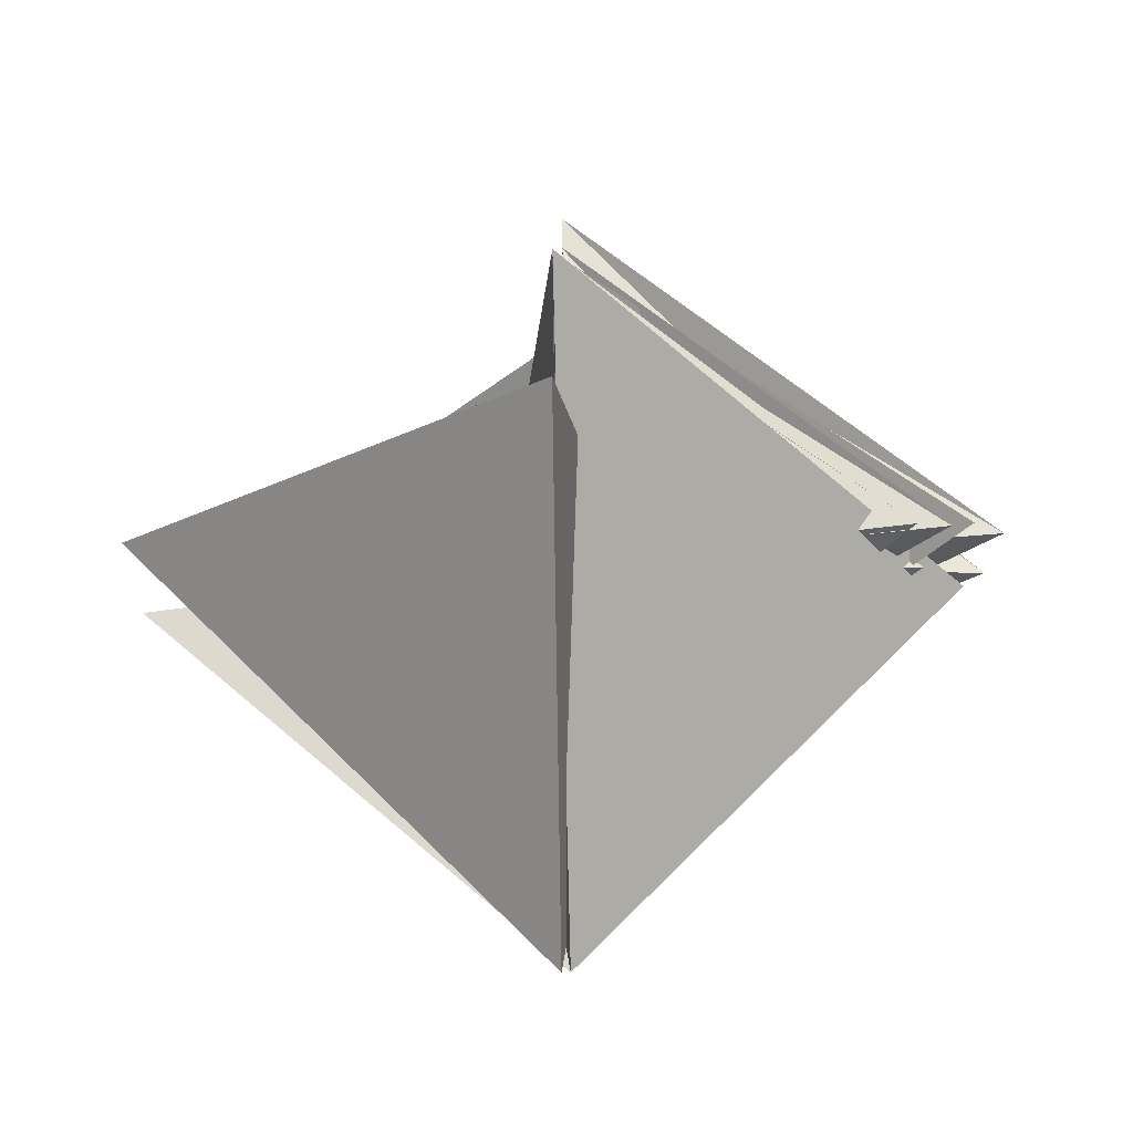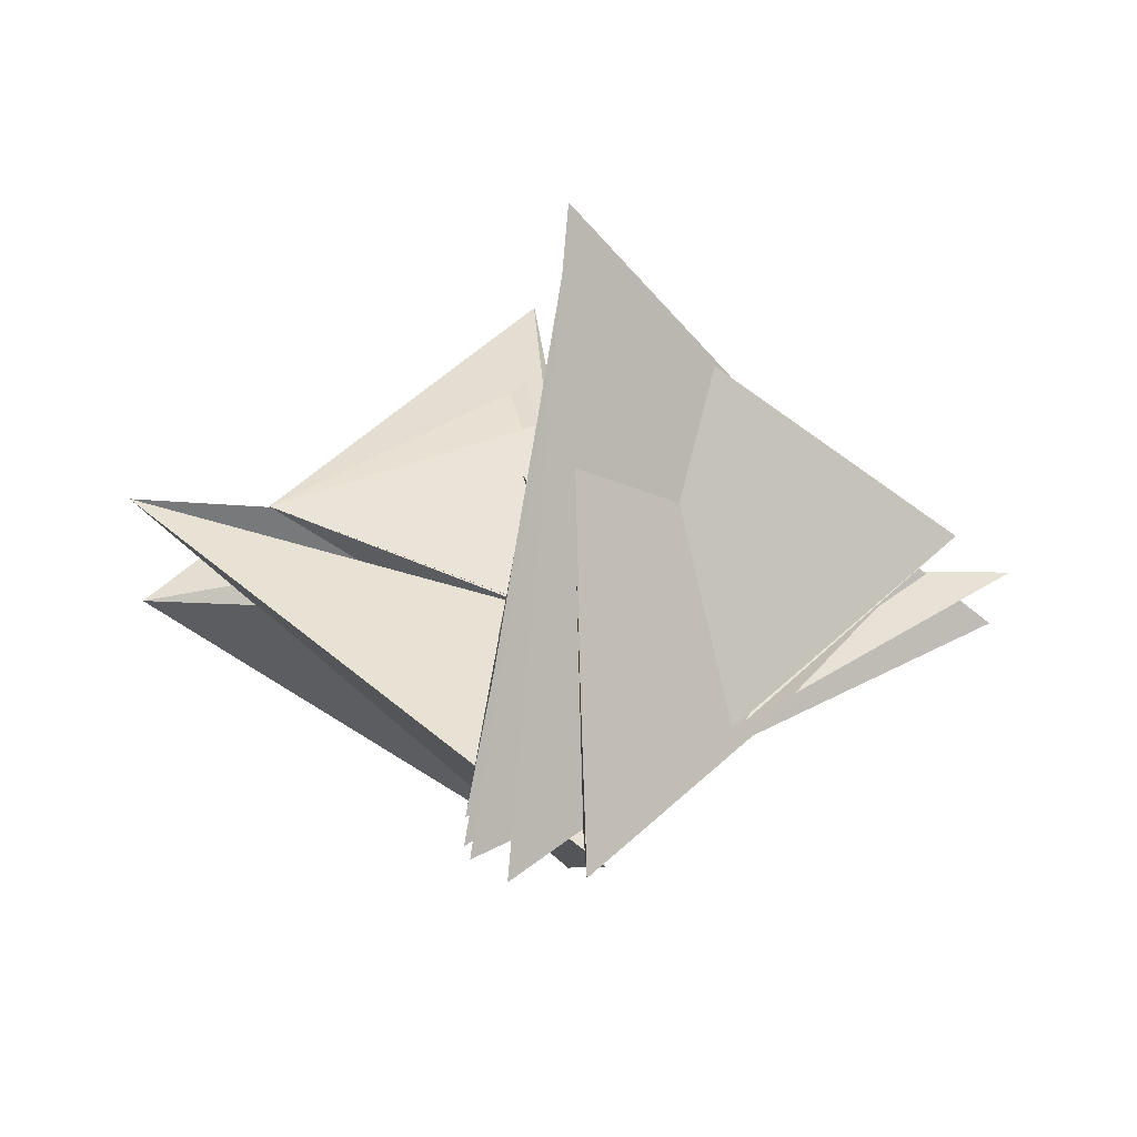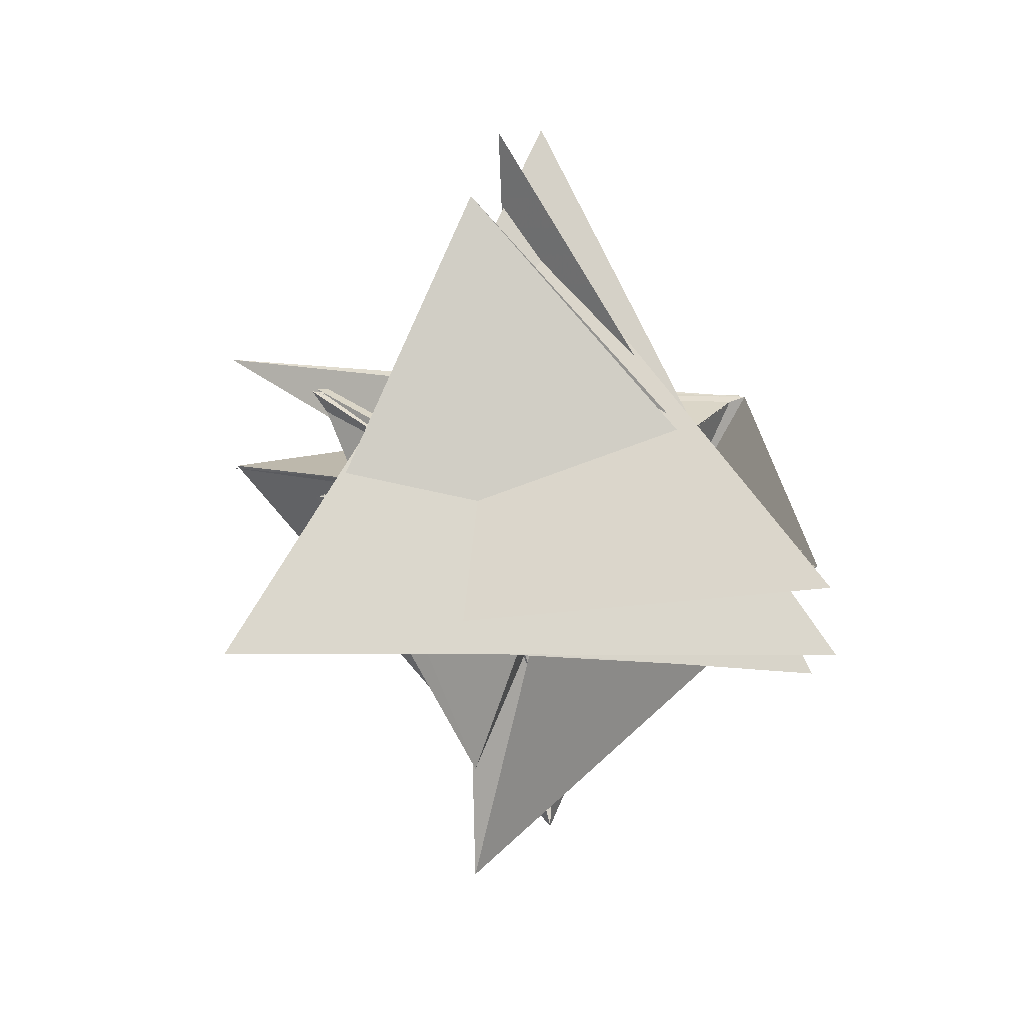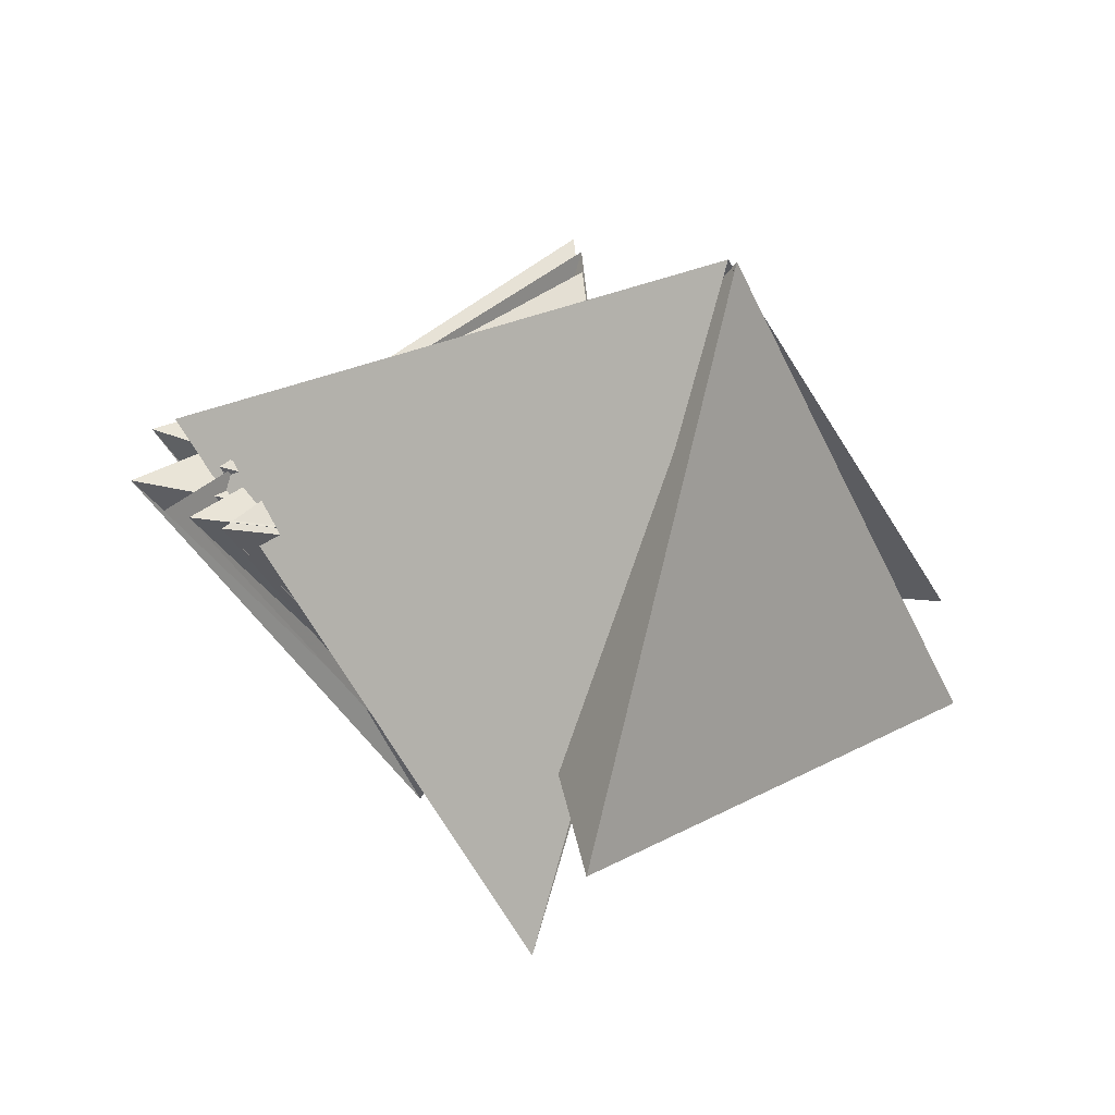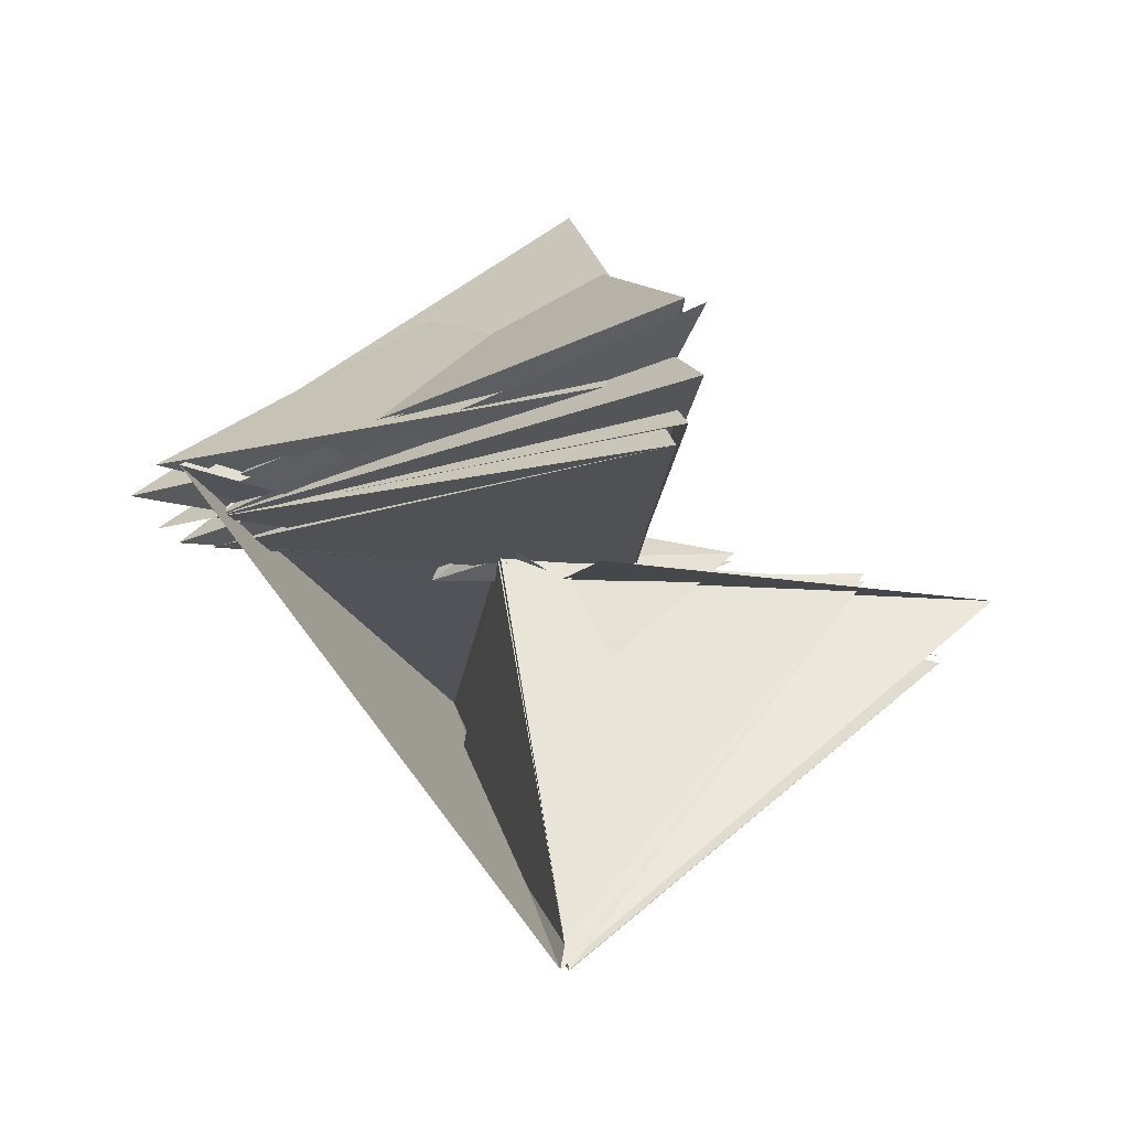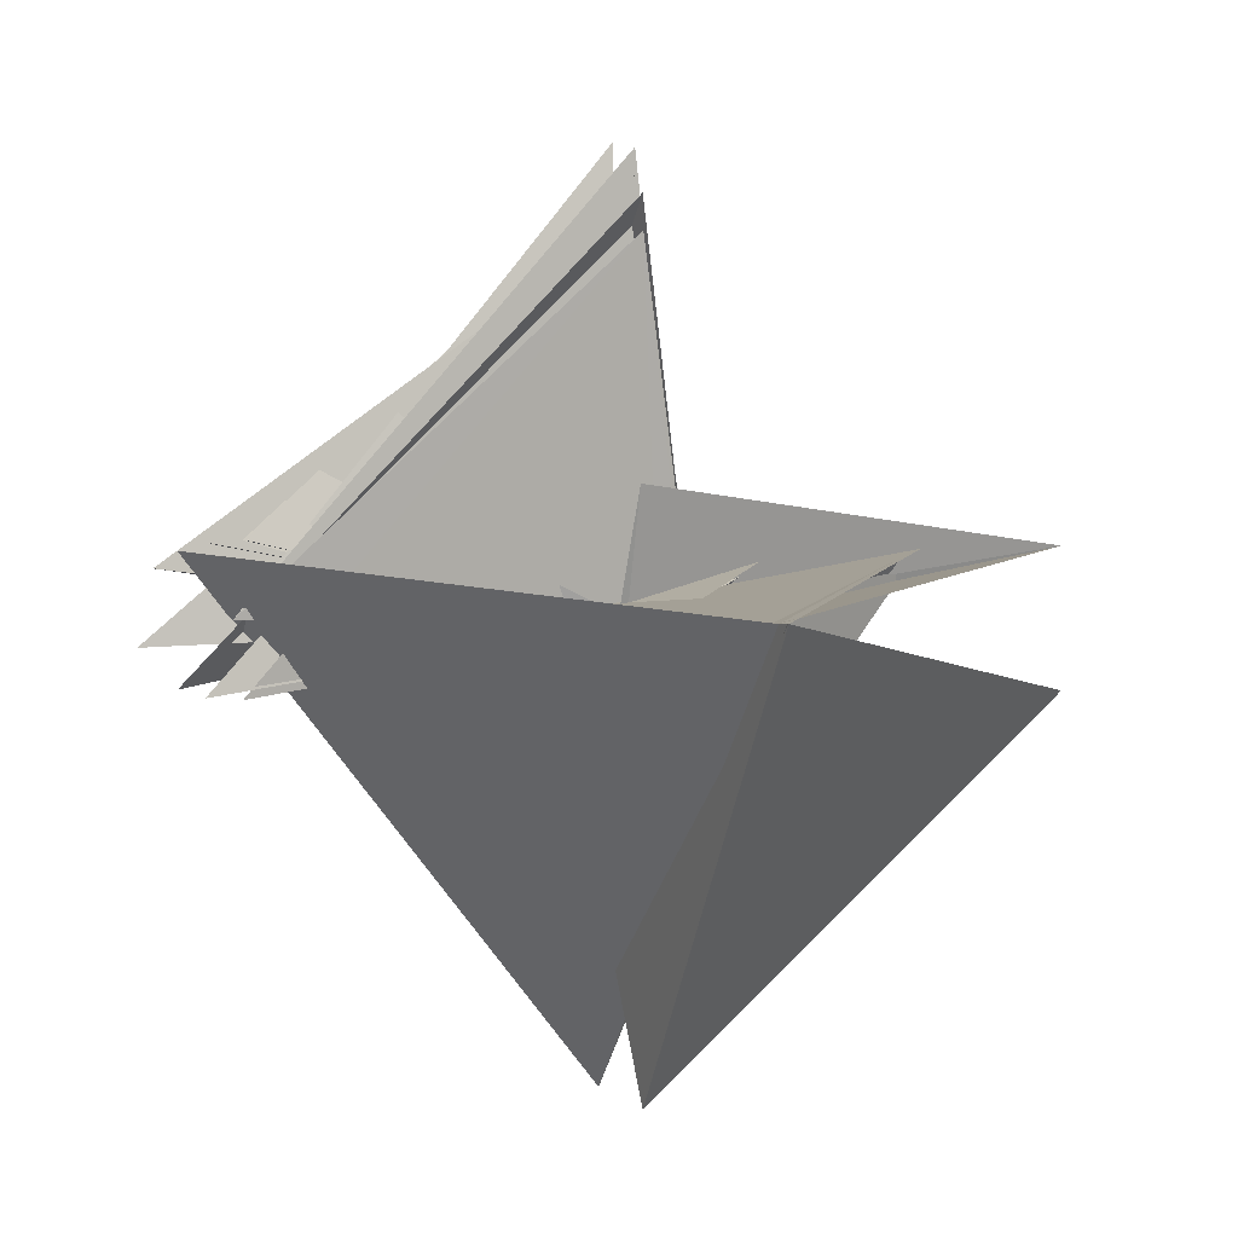
<metadata>
{"format":"obj","ext":"obj","renderer":"f3d","projection":"perspective","resolution":1024,"background":"white","views":[{"elev":-31.1,"azim":1.6,"up":"+Z"},{"elev":42.0,"azim":93.9,"up":"+Z"},{"elev":24.7,"azim":39.6,"up":"+Y"},{"elev":-41.0,"azim":158.9,"up":"+Y"},{"elev":-30.9,"azim":163.2,"up":"+Z"},{"elev":0.5,"azim":163.0,"up":"+Y"}]}
</metadata>
<code>
v 119.4 -18.04 2.777
v 2e-44 112.5 -20.29
v 1.771 2e-44 112.5
v -20.29 0.5014 2e-44
v 102.5 -20.89 1.07
v 2e-44 102.5 -20.89
v -1.469 2e-44 102.5
v -20.89 1.07 2e-44
v 36.02 -18.53 -0.3099
v 2e-44 36.02 -18.53
v 2.229 2e-44 -5.28
v -18.99 1.982 2e-44
v -129.2 -20.36 1.241
v 2e-44 -129.2 20.34
v 1.241 2e-44 -129.2
v -20.36 -1.298 2e-44
v -129.2 20.34 -1.298
v 2e-44 36.02 -18.53
v -0.3099 2e-44 -5.28
v -18.99 1.982 2e-44
v -5.28 -18.99 -0.557
v 2e-44 -46.58 -19.44
v 1.735 2e-44 -46.58
v -19.44 -0.804 2e-44
v -87.88 -19.9 1.488
v 2e-44 -87.88 -19.9
v -1.051 2e-44 -129.2
v -20.36 1.241 2e-44
v -129.2 -20.36 -1.298
v 2e-44 -129.2 -20.36
v -1.298 2e-44 -129.2
v 20.34 -1.298 2e-44
v -87.88 -19.9 -1.051
v 2e-44 -87.88 19.89
v -1.051 2e-44 -46.58
v -19.44 -0.804 2e-44
v -46.58 19.43 -0.804
v 2e-44 -5.28 -18.99
v -0.557 2e-44 -5.28
v 18.97 -0.557 2e-44
v 36.02 -18.53 -0.3099
v 2e-44 36.02 18.51
v -0.3099 2e-44 105.6
v -3.725e-08 -1.469 2e-44
v 102.5 20.89 -1.469
v 2e-44 112.5 20.29
v 0.5014 2e-44 36.02
v -18.53 -0.3099 2e-44
v 105.6 -3.725e-08 -1.469
v 2e-44 102.5 -20.89
v -1.469 2e-44 105.6
v -3.725e-08 -1.469 2e-44
v 112.5 -20.29 0.5014
v 2e-44 105.6 -3.725e-08
v -1.469 2e-44 119.4
v -18.04 2.777 2e-44
v 105.6 -3.725e-08 -1.469
v 2e-44 125.4 -13.47
v 4.5 2e-44 105.6
v -3.725e-08 -1.469 2e-44
v 129.3 -7.132 5.717
v 2e-44 105.6 -3.725e-08
v -1.469 2e-44 130.8
v 6.175e-06 6.011 2e-44
v 105.6 -3.725e-08 -1.469
v 2e-44 129.3 7.133
v 5.717 2e-44 105.6
v -3.725e-08 -1.469 2e-44
v 125.4 13.47 4.5
v 2e-44 105.6 -3.725e-08
v -1.469 2e-44 119.4
v 18.04 2.777 2e-44
v 112.5 20.29 0.5014
v 2e-44 -129.2 20.34
v -1.298 2e-44 -129.2
v 20.34 1.241 2e-44
v -87.88 19.89 -1.051
v 2e-44 -87.88 19.89
v 1.488 2e-44 -46.58
v 19.43 -0.804 2e-44
v -46.58 19.43 1.735
v 2e-44 -5.28 18.97
v -0.557 2e-44 -5.28
v 18.97 1.982 2e-44
v 36.02 18.51 -0.3099
v 2e-44 36.02 18.51
v 2.229 2e-44 102.5
v 20.89 1.07 2e-44
v 36.02 18.51 -0.3099
v 2e-44 102.5 20.89
v 1.07 2e-44 102.5
v 20.89 -1.469 2e-44
v 102.5 20.89 1.07
v 2e-44 112.5 20.29
v 0.5014 2e-44 112.5
v 20.29 1.771 2e-44
v 119.4 18.04 2.777
v 2e-44 -129.2 20.34
v 1.241 2e-44 -129.2
v -20.36 1.241 2e-44
v -87.88 19.89 1.488
v 2e-44 -87.88 -19.9
v 1.488 2e-44 -46.58
v 19.43 1.735 2e-44
v -46.58 -19.44 1.735
v 2e-44 -5.28 18.97
f 3 2 1
f 4 3 2
f 5 4 3
f 6 5 4
f 7 6 5
f 8 7 6
f 9 8 7
f 12 11 10
f 13 12 11
f 16 15 14
f 17 16 15
f 18 17 16
f 19 18 17
f 20 19 18
f 21 20 19
f 22 21 20
f 25 24 23
f 26 25 24
f 27 26 25
f 28 27 26
f 29 28 27
f 30 29 28
f 31 30 29
f 32 31 30
f 33 32 31
f 34 33 32
f 35 34 33
f 38 37 36
f 39 38 37
f 40 39 38
f 41 40 39
f 42 41 40
f 43 42 41
f 44 43 42
f 45 44 43
f 46 45 44
f 47 46 45
f 48 47 46
f 49 48 47
f 50 49 48
f 51 50 49
f 52 51 50
f 53 52 51
f 54 53 52
f 55 54 53
f 58 57 56
f 59 58 57
f 60 59 58
f 61 60 59
f 62 61 60
f 63 62 61
f 64 63 62
f 65 64 63
f 66 65 64
f 69 68 67
f 70 69 68
f 71 70 69
f 72 71 70
f 73 72 71
f 76 75 74
f 77 76 75
f 78 77 76
f 79 78 77
f 80 79 78
f 81 80 79
f 82 81 80
f 83 82 81
f 84 83 82
f 85 84 83
f 86 85 84
f 89 88 87
f 90 89 88
f 91 90 89
f 92 91 90
f 93 92 91
f 94 93 92
f 95 94 93
f 96 95 94
f 97 96 95
f 98 97 96
f 99 98 97
f 100 99 98
f 101 100 99
f 102 101 100
f 103 102 101
f 104 103 102
f 105 104 103
f 106 105 104

</code>
